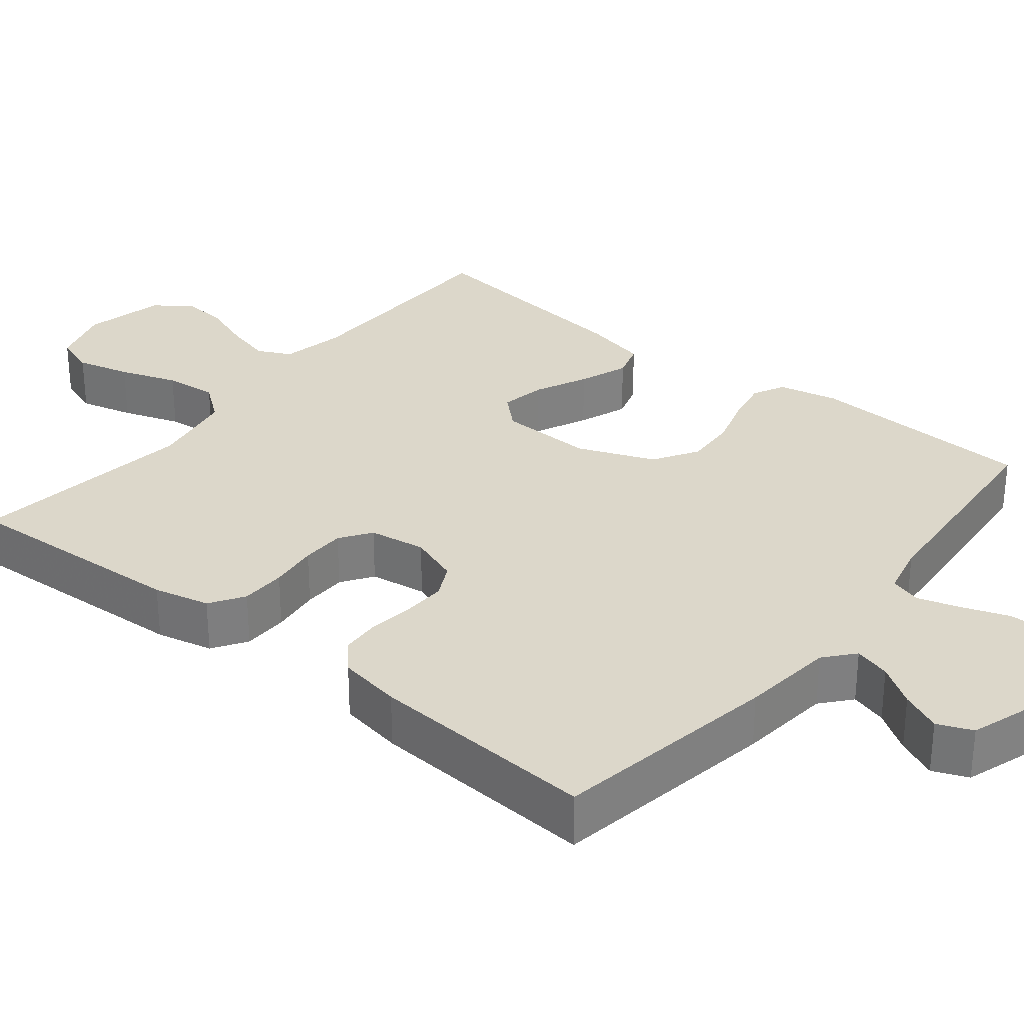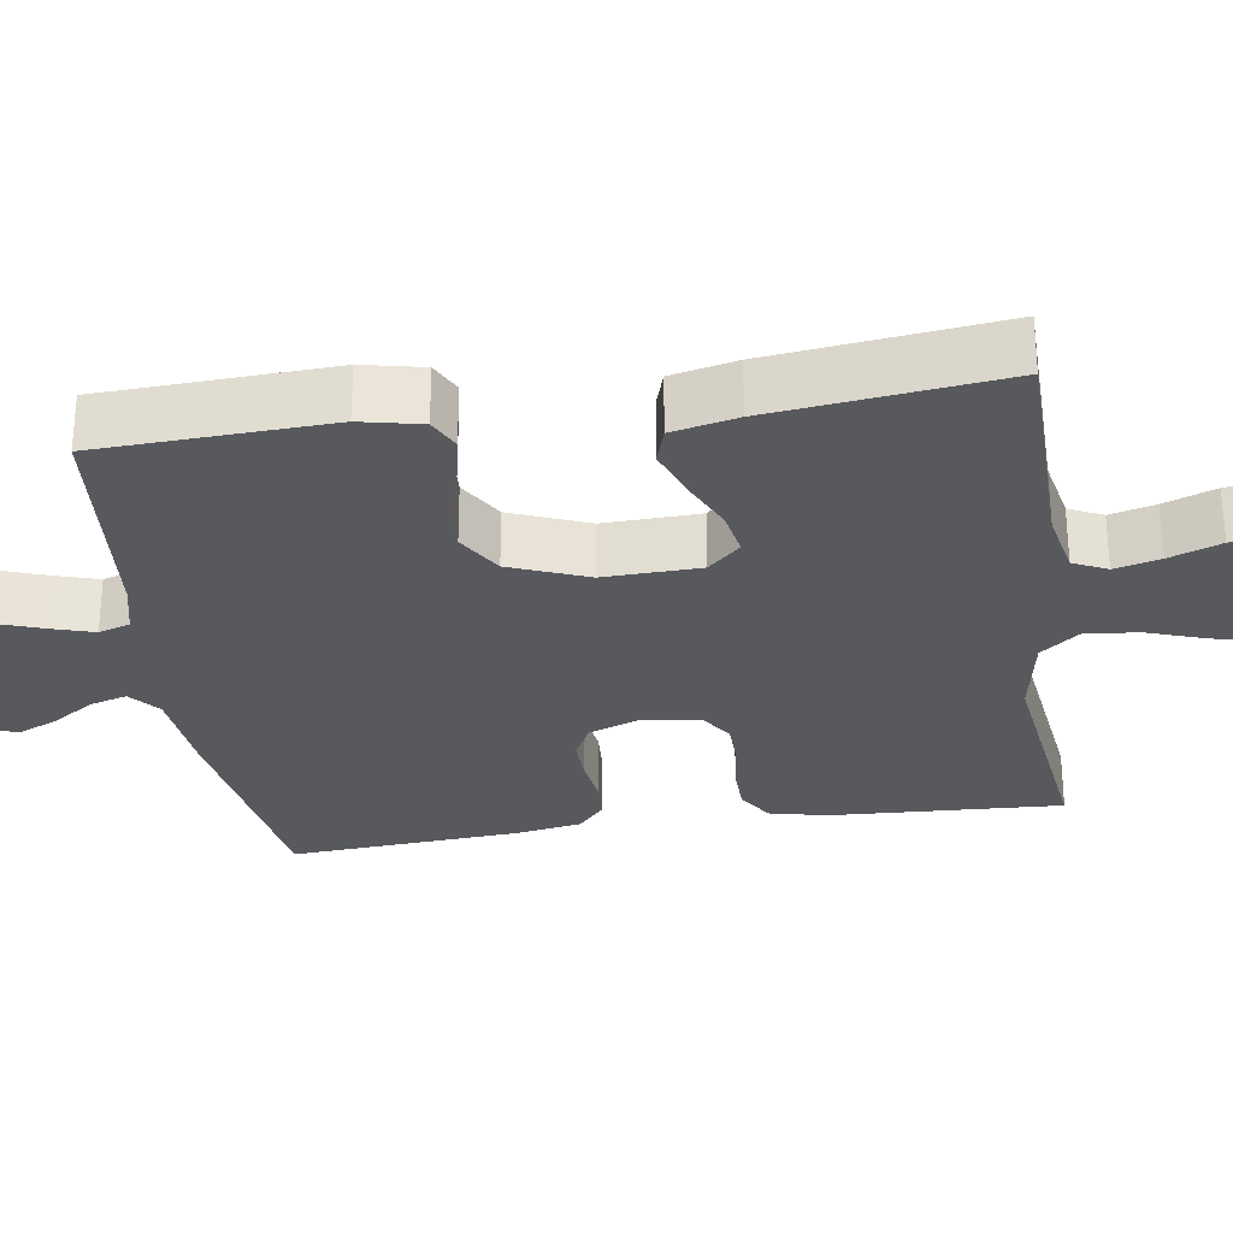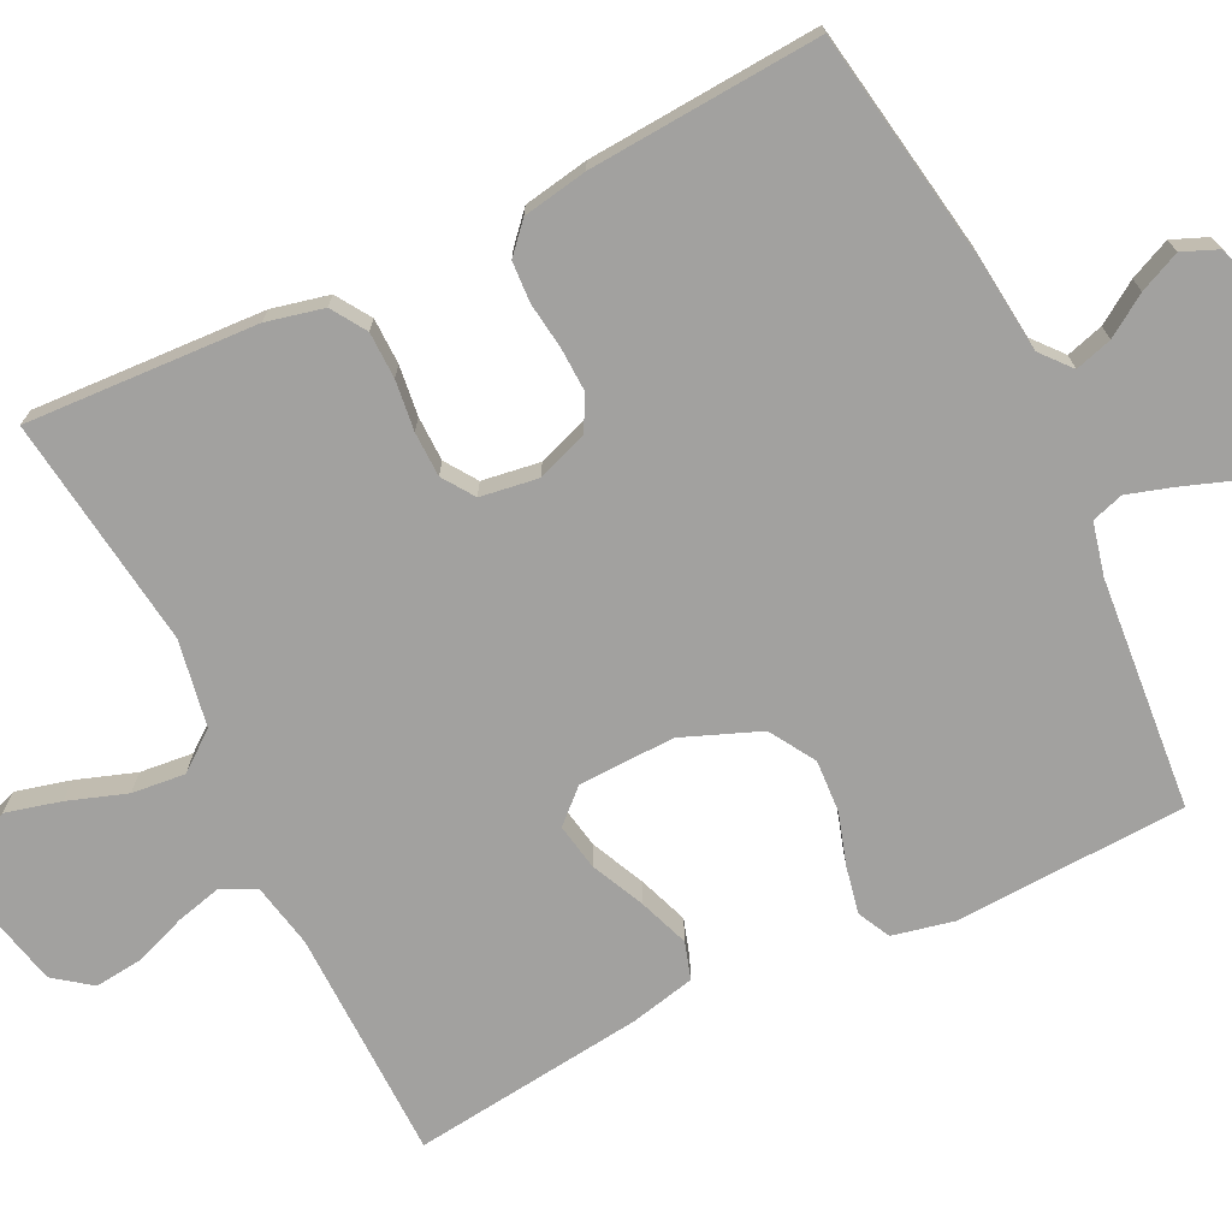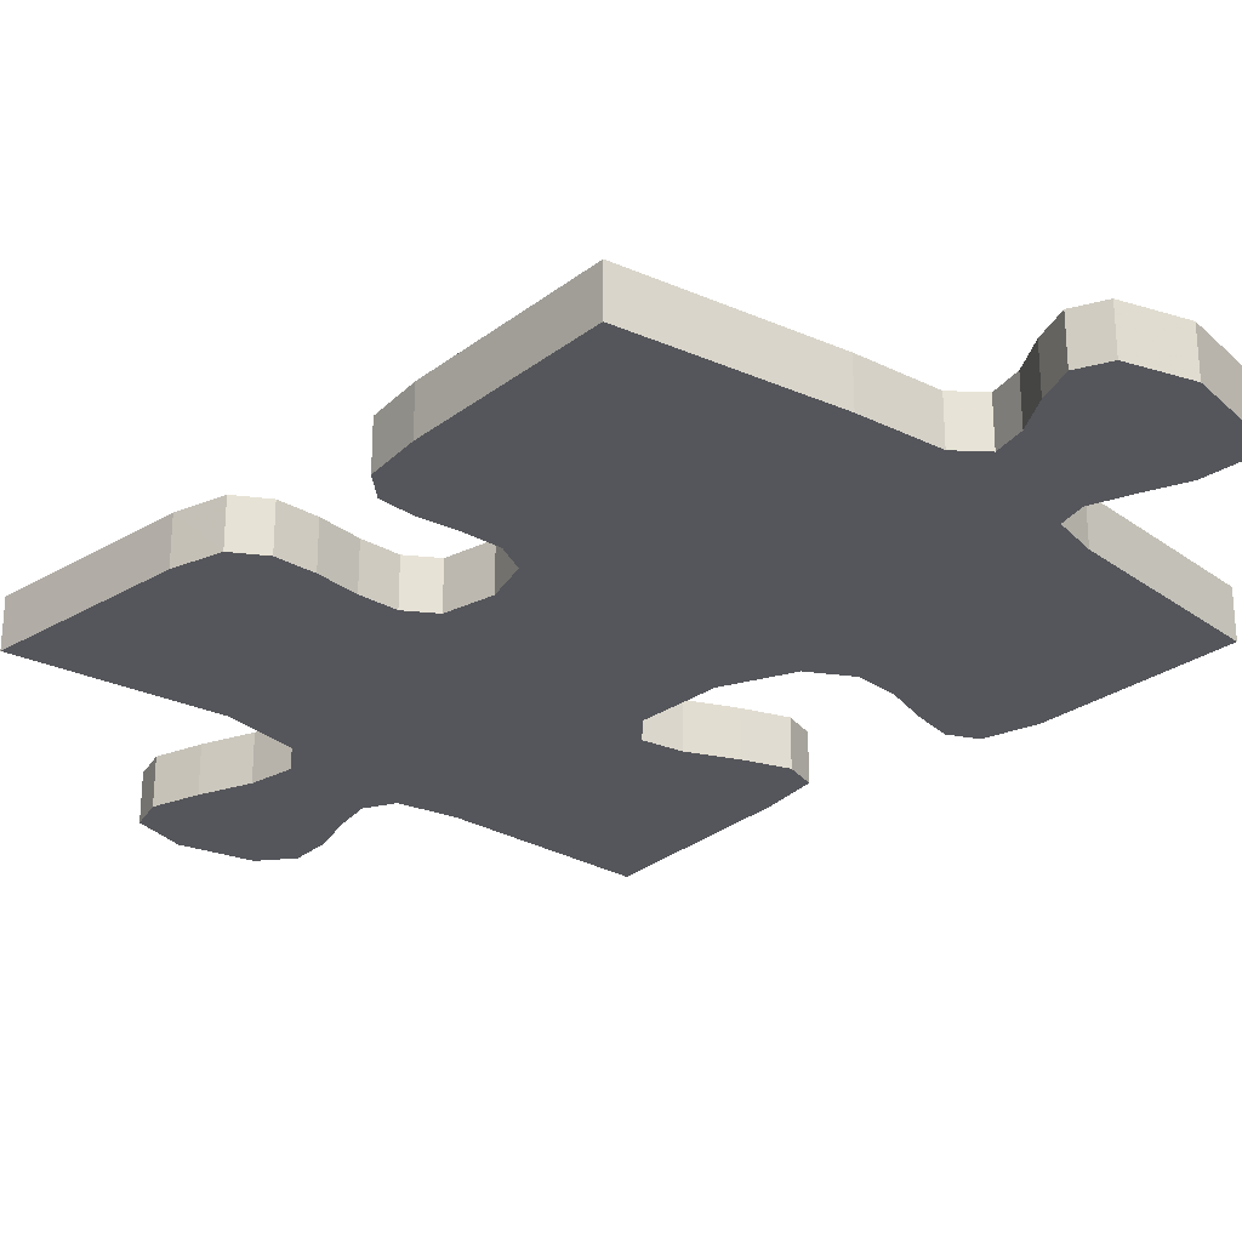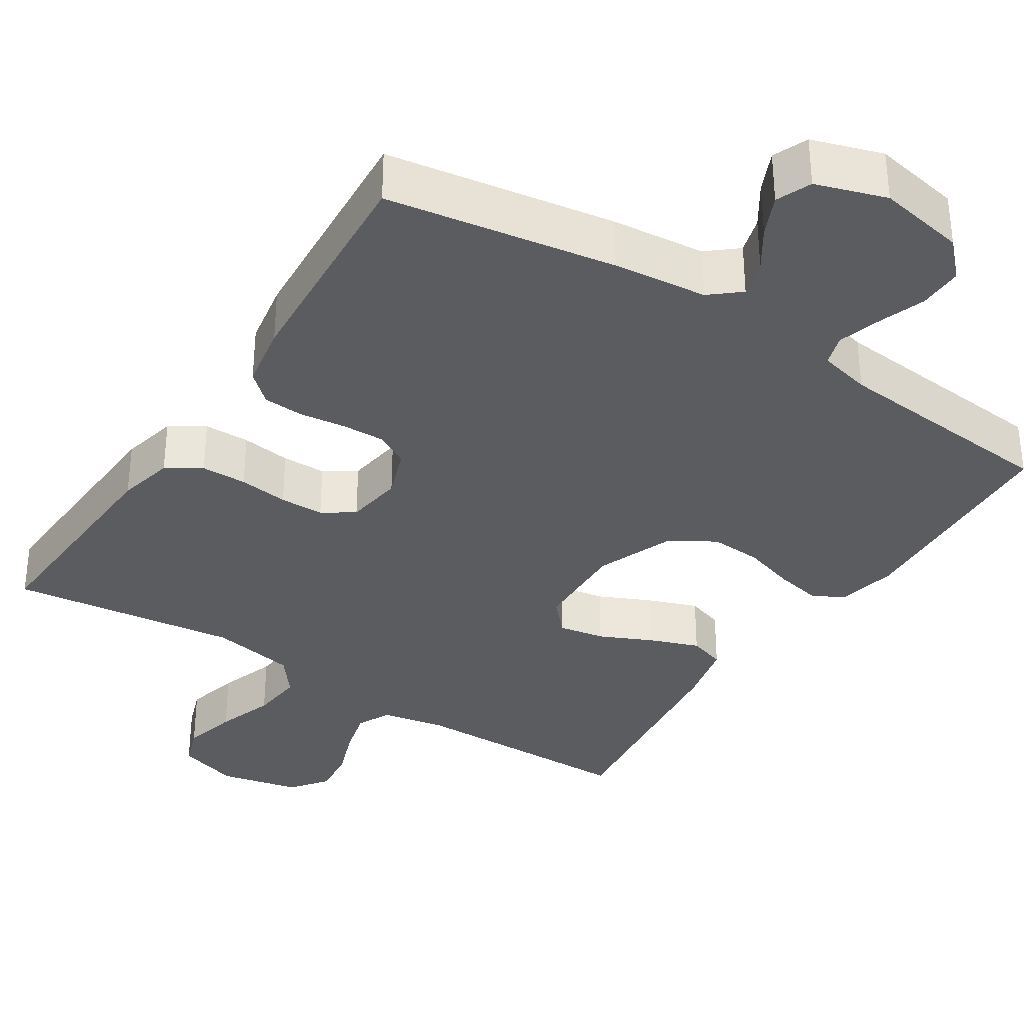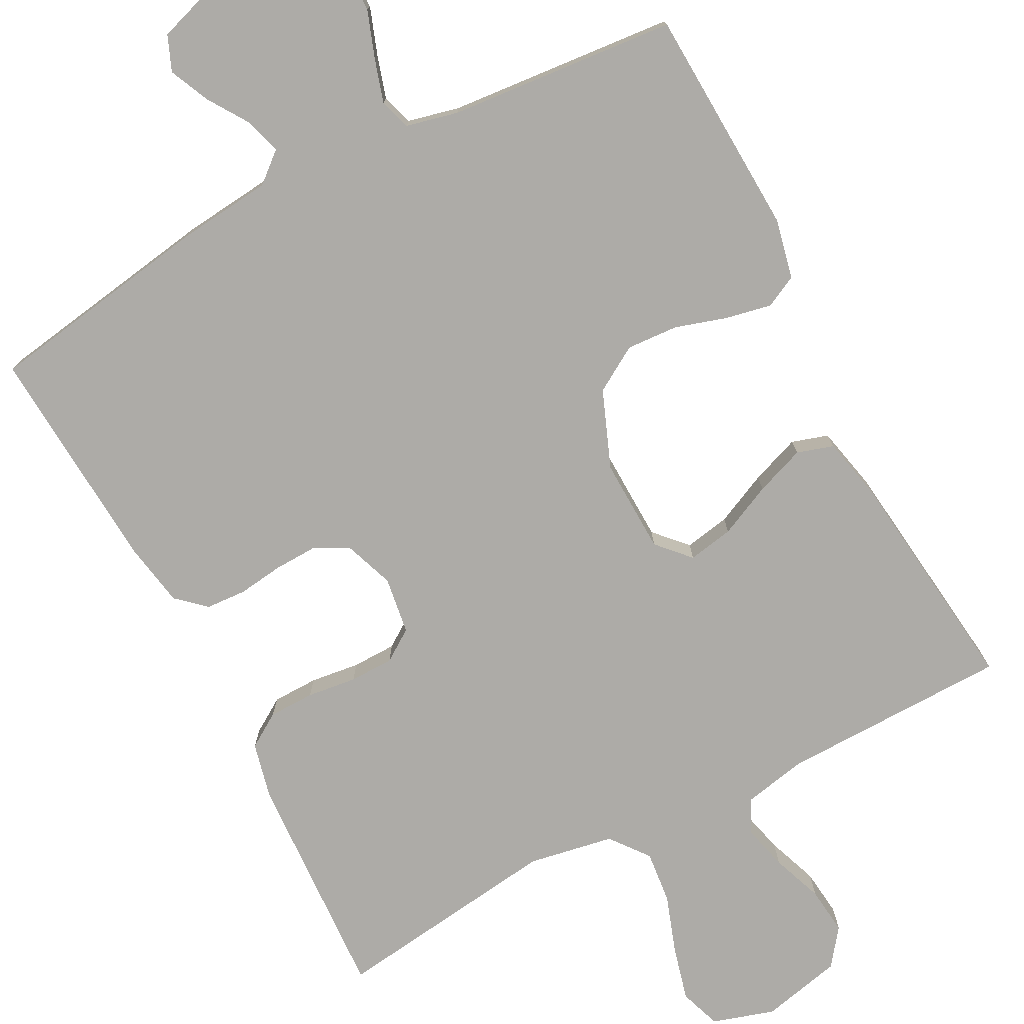
<metadata>
{"format":"obj","ext":"obj","renderer":"f3d","projection":"perspective","resolution":1024,"background":"white","views":[{"elev":30.6,"azim":128.8,"up":"+Y"},{"elev":-29.2,"azim":-81.6,"up":"+Y"},{"elev":-72.2,"azim":116.0,"up":"+Y"},{"elev":-26.3,"azim":136.0,"up":"+Y"},{"elev":-34.8,"azim":147.0,"up":"+Y"},{"elev":-76.4,"azim":-152.4,"up":"+Y"}]}
</metadata>
<code>
v 0.5 0.07 0.5
v 0.485 0.07 0.2
v 0.468 0.07 0.126
v 0.423 0.07 0.097
v 0.363 0.07 0.096
v 0.298 0.07 0.104
v 0.24 0.07 0.103
v 0.199 0.07 0.075
v 0.188 0.07 0
v 0.212 0.07 -0.066
v 0.257 0.07 -0.089
v 0.313 0.07 -0.087
v 0.373 0.07 -0.079
v 0.426 0.07 -0.082
v 0.464 0.07 -0.116
v 0.479 0.07 -0.2
v 0.5 0.07 -0.5
v 0.2 0.07 -0.549
v 0.077 0.07 -0.562
v 0.038 0.07 -0.595
v 0.052 0.07 -0.643
v 0.087 0.07 -0.696
v 0.111 0.07 -0.749
v 0.092 0.07 -0.795
v 0 0.07 -0.825
v -0.115 0.07 -0.804
v -0.159 0.07 -0.759
v -0.158 0.07 -0.701
v -0.136 0.07 -0.639
v -0.119 0.07 -0.583
v -0.132 0.07 -0.542
v -0.2 0.07 -0.526
v -0.5 0.07 -0.5
v -0.514 0.07 -0.2
v -0.497 0.07 -0.121
v -0.455 0.07 -0.1
v -0.395 0.07 -0.112
v -0.327 0.07 -0.133
v -0.259 0.07 -0.137
v -0.2 0.07 -0.101
v -0.16 0.07 0
v -0.164 0.07 0.125
v -0.203 0.07 0.167
v -0.263 0.07 0.156
v -0.332 0.07 0.124
v -0.397 0.07 0.1
v -0.445 0.07 0.115
v -0.464 0.07 0.2
v -0.5 0.07 0.5
v -0.2 0.07 0.505
v -0.116 0.07 0.522
v -0.095 0.07 0.566
v -0.11 0.07 0.625
v -0.135 0.07 0.692
v -0.142 0.07 0.754
v -0.106 0.07 0.802
v 0 0.07 0.826
v 0.081 0.07 0.801
v 0.1 0.07 0.747
v 0.082 0.07 0.676
v 0.056 0.07 0.6
v 0.049 0.07 0.531
v 0.088 0.07 0.481
v 0.2 0.07 0.461
v 0.5 0 0.5
v 0.485 0 0.2
v 0.468 0 0.126
v 0.423 0 0.097
v 0.363 0 0.096
v 0.298 0 0.104
v 0.24 0 0.103
v 0.199 0 0.075
v 0.188 0 0
v 0.212 0 -0.066
v 0.257 0 -0.089
v 0.313 0 -0.087
v 0.373 0 -0.079
v 0.426 0 -0.082
v 0.464 0 -0.116
v 0.479 0 -0.2
v 0.5 0 -0.5
v 0.2 0 -0.549
v 0.077 0 -0.562
v 0.038 0 -0.595
v 0.052 0 -0.643
v 0.087 0 -0.696
v 0.111 0 -0.749
v 0.092 0 -0.795
v 0 0 -0.825
v -0.115 0 -0.804
v -0.159 0 -0.759
v -0.158 0 -0.701
v -0.136 0 -0.639
v -0.119 0 -0.583
v -0.132 0 -0.542
v -0.2 0 -0.526
v -0.5 0 -0.5
v -0.514 0 -0.2
v -0.497 0 -0.121
v -0.455 0 -0.1
v -0.395 0 -0.112
v -0.327 0 -0.133
v -0.259 0 -0.137
v -0.2 0 -0.101
v -0.16 0 0
v -0.164 0 0.125
v -0.203 0 0.167
v -0.263 0 0.156
v -0.332 0 0.124
v -0.397 0 0.1
v -0.445 0 0.115
v -0.464 0 0.2
v -0.5 0 0.5
v -0.2 0 0.505
v -0.116 0 0.522
v -0.095 0 0.566
v -0.11 0 0.625
v -0.135 0 0.692
v -0.142 0 0.754
v -0.106 0 0.802
v 0 0 0.826
v 0.081 0 0.801
v 0.1 0 0.747
v 0.082 0 0.676
v 0.056 0 0.6
v 0.049 0 0.531
v 0.088 0 0.481
v 0.2 0 0.461
f 58 59 60 61
f 56 57 58 61
f 56 61 62
f 53 54 55 56
f 52 53 56 62
f 51 52 62 63
f 47 48 49 50
f 47 50 51 63
f 44 45 46 47
f 35 36 37 38
f 33 34 35 38
f 32 33 38 39
f 31 32 39 40
f 26 27 28 29
f 26 29 30
f 25 26 30
f 21 22 23 24
f 20 21 24 25
f 16 17 18 19
f 16 19 20
f 15 16 20
f 12 13 14 15
f 11 12 15 20
f 10 11 20
f 9 10 20
f 8 9 20
f 3 4 5 6
f 3 6 7
f 64 1 2 3
f 64 3 7
f 44 47 63 64
f 43 44 64
f 42 43 64 7
f 41 42 7 8
f 40 41 8 20
f 30 31 40
f 20 25 30 40
f 125 124 123 122
f 125 122 121 120
f 126 125 120
f 120 119 118 117
f 126 120 117 116
f 127 126 116 115
f 114 113 112 111
f 127 115 114 111
f 111 110 109 108
f 102 101 100 99
f 102 99 98 97
f 103 102 97 96
f 104 103 96 95
f 93 92 91 90
f 94 93 90
f 94 90 89
f 88 87 86 85
f 89 88 85 84
f 83 82 81 80
f 84 83 80
f 84 80 79
f 79 78 77 76
f 84 79 76 75
f 84 75 74
f 84 74 73
f 84 73 72
f 70 69 68 67
f 71 70 67
f 67 66 65 128
f 71 67 128
f 128 127 111 108
f 128 108 107
f 71 128 107 106
f 72 71 106 105
f 84 72 105 104
f 104 95 94
f 104 94 89 84
f 1 65 66 2
f 2 66 67 3
f 3 67 68 4
f 4 68 69 5
f 5 69 70 6
f 6 70 71 7
f 7 71 72 8
f 8 72 73 9
f 9 73 74 10
f 10 74 75 11
f 11 75 76 12
f 12 76 77 13
f 13 77 78 14
f 14 78 79 15
f 15 79 80 16
f 16 80 81 17
f 17 81 82 18
f 18 82 83 19
f 19 83 84 20
f 20 84 85 21
f 21 85 86 22
f 22 86 87 23
f 23 87 88 24
f 24 88 89 25
f 25 89 90 26
f 26 90 91 27
f 27 91 92 28
f 28 92 93 29
f 29 93 94 30
f 30 94 95 31
f 31 95 96 32
f 32 96 97 33
f 33 97 98 34
f 34 98 99 35
f 35 99 100 36
f 36 100 101 37
f 37 101 102 38
f 38 102 103 39
f 39 103 104 40
f 40 104 105 41
f 41 105 106 42
f 42 106 107 43
f 43 107 108 44
f 44 108 109 45
f 45 109 110 46
f 46 110 111 47
f 47 111 112 48
f 48 112 113 49
f 49 113 114 50
f 50 114 115 51
f 51 115 116 52
f 52 116 117 53
f 53 117 118 54
f 54 118 119 55
f 55 119 120 56
f 56 120 121 57
f 57 121 122 58
f 58 122 123 59
f 59 123 124 60
f 60 124 125 61
f 61 125 126 62
f 62 126 127 63
f 63 127 128 64
f 64 128 65 1

</code>
